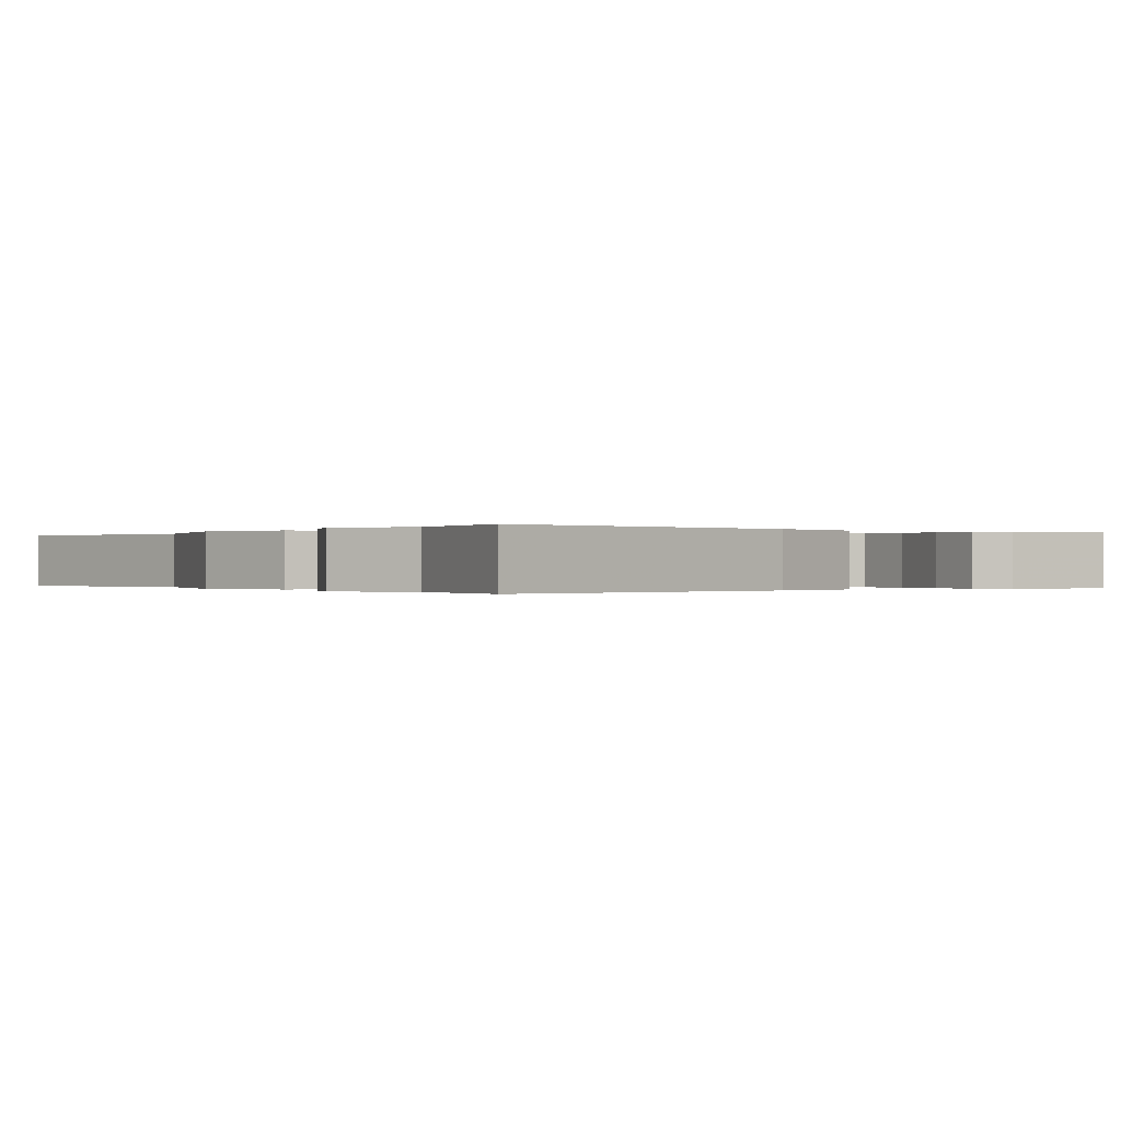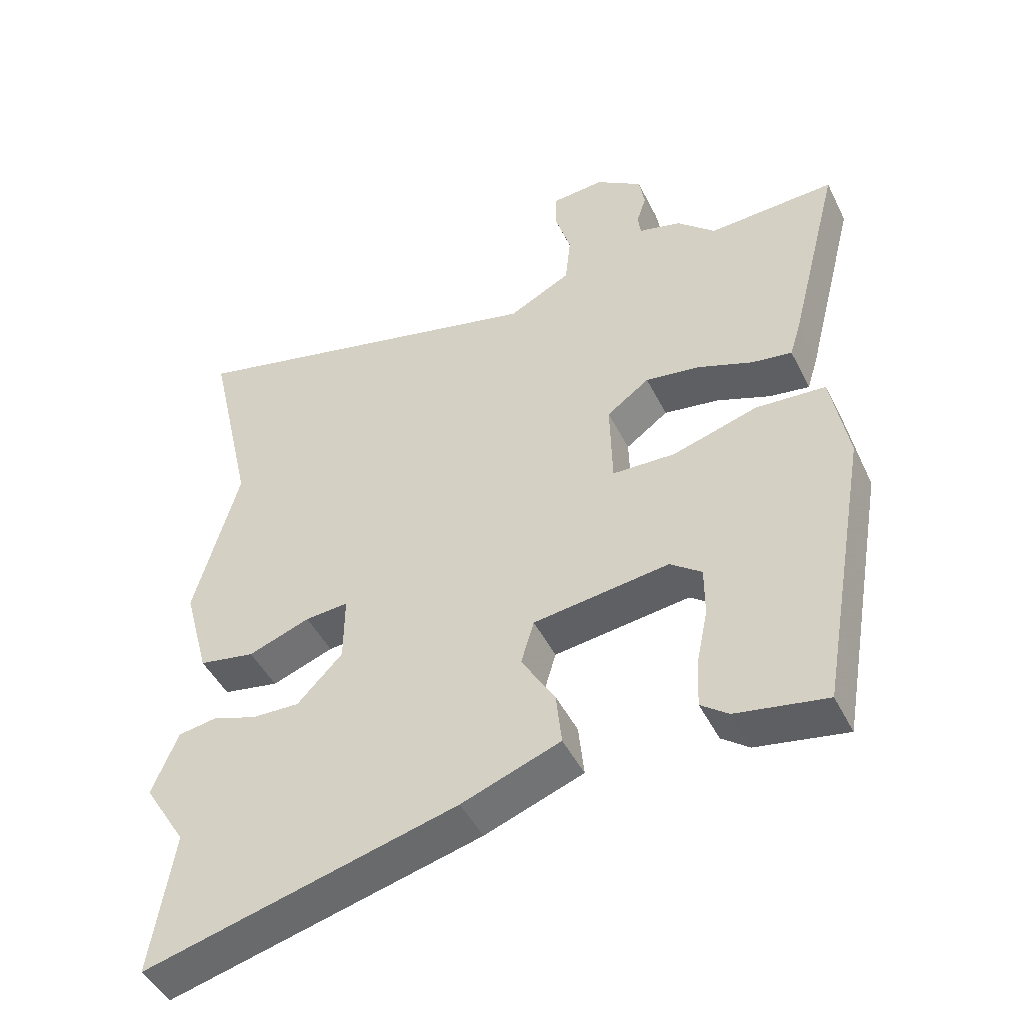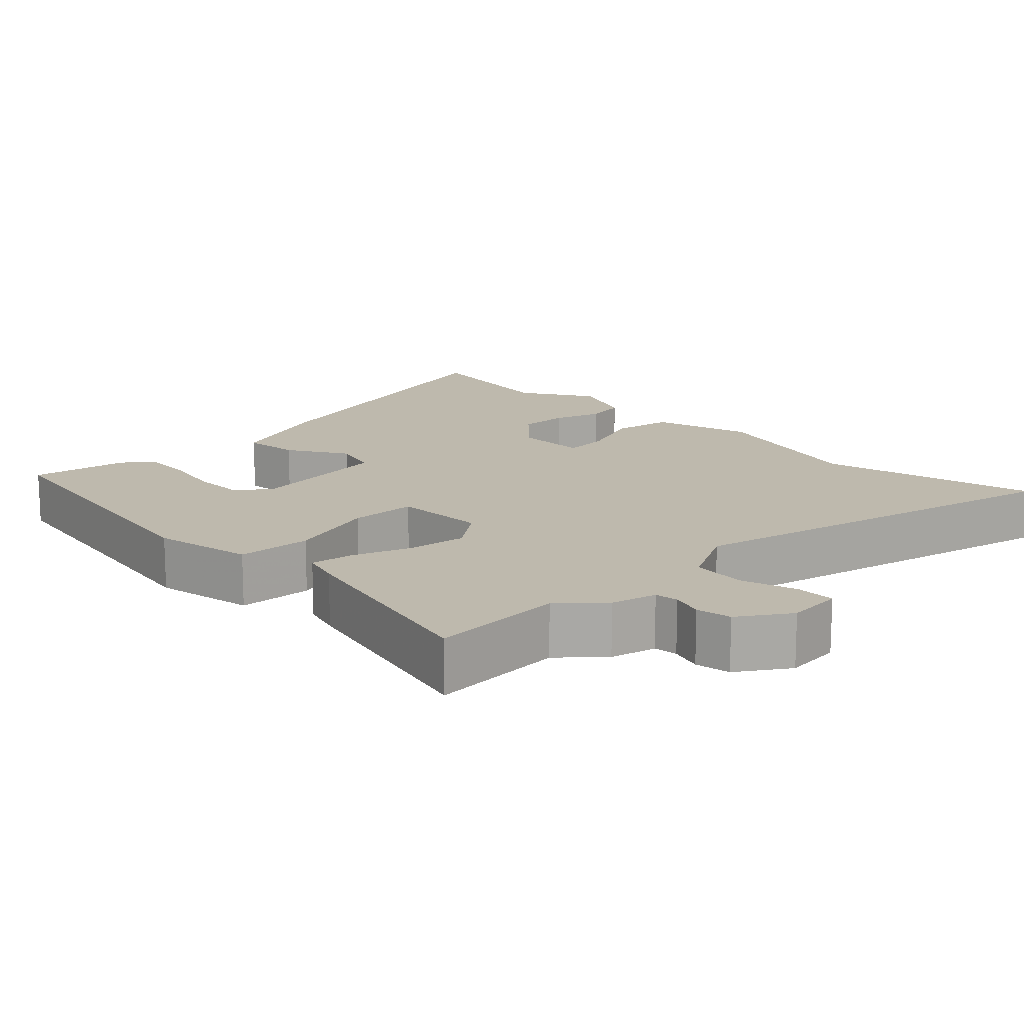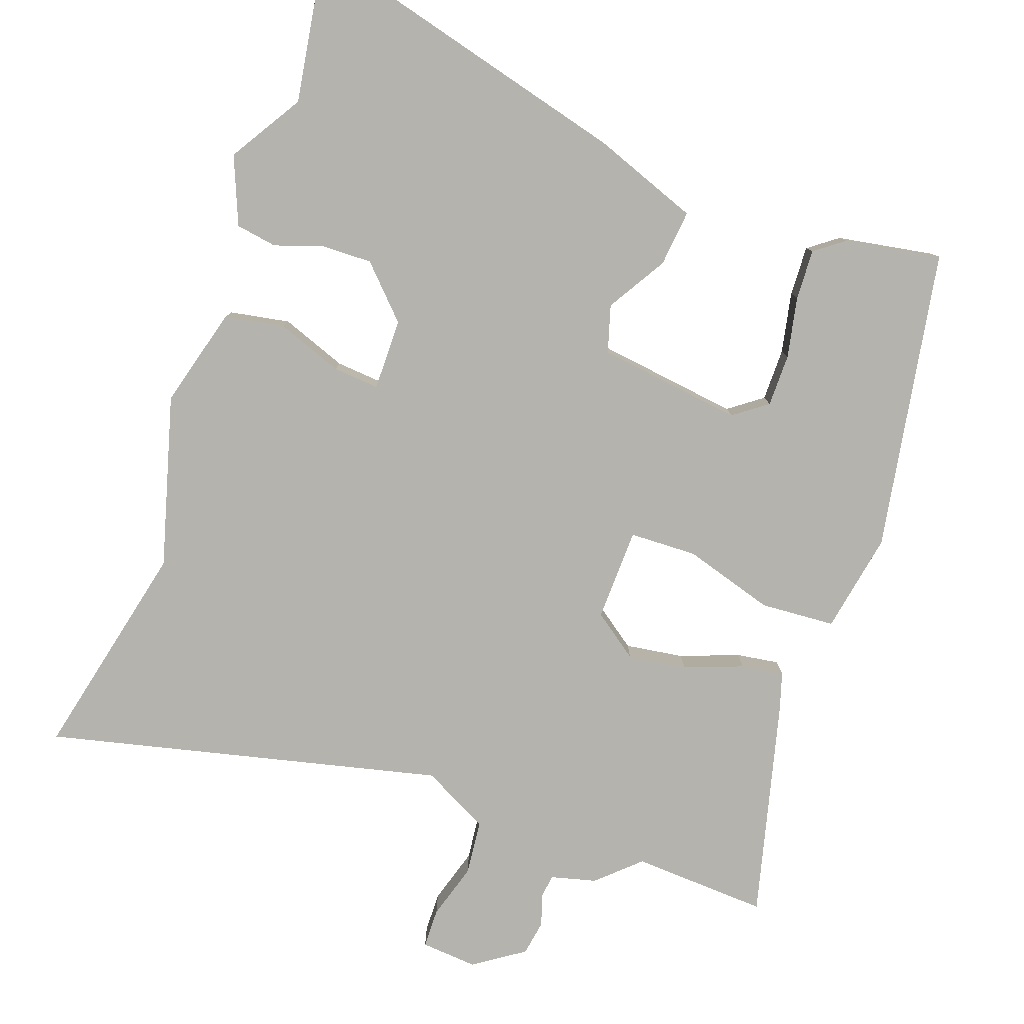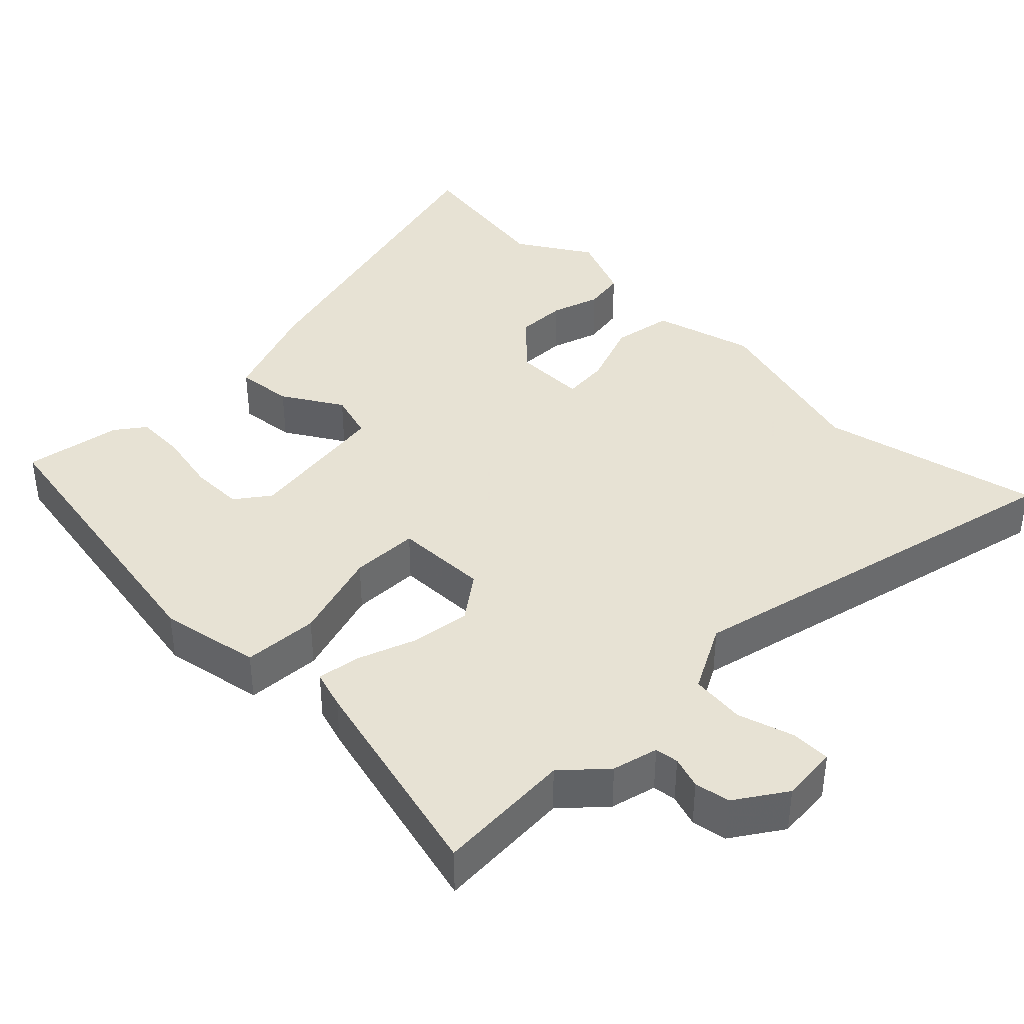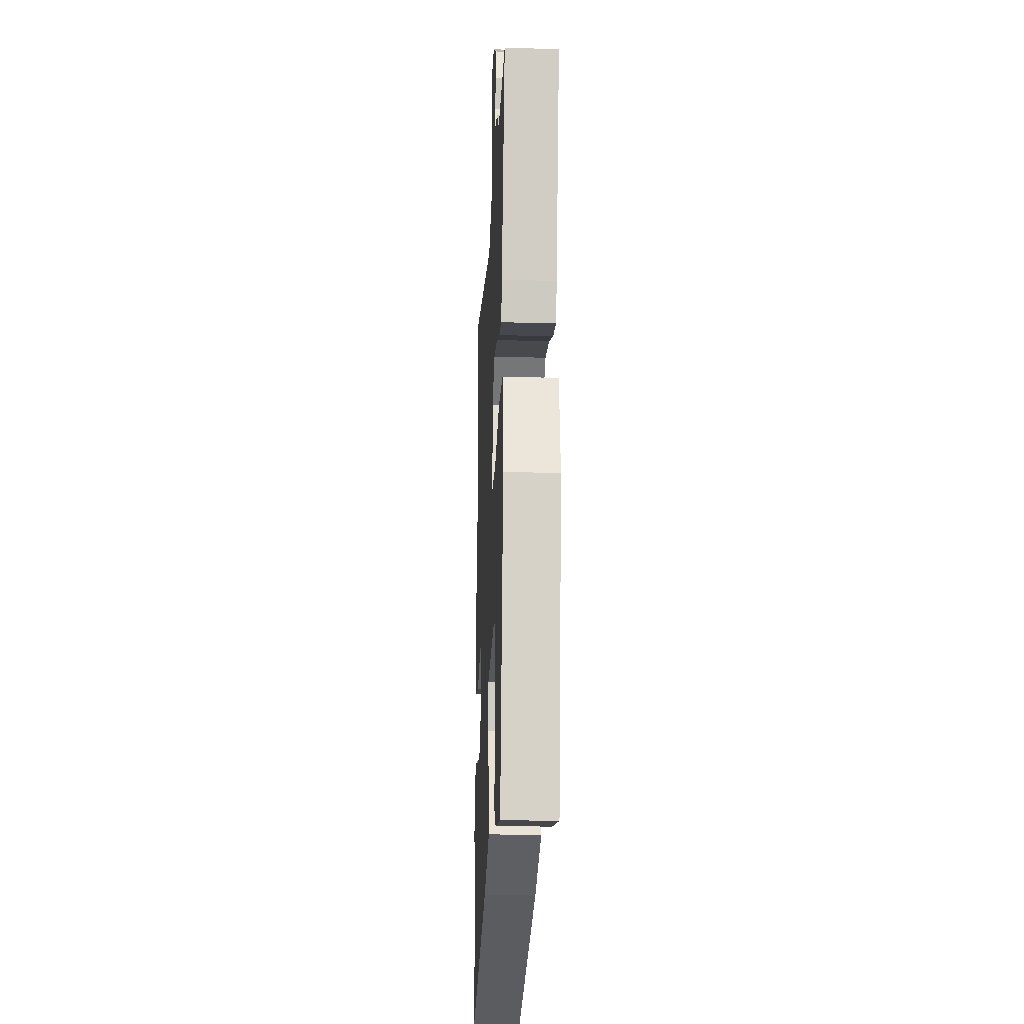
<metadata>
{"format":"obj","ext":"obj","renderer":"f3d","projection":"perspective","resolution":1024,"background":"white","views":[{"elev":-0.1,"azim":146.5,"up":"+Y"},{"elev":-46.3,"azim":-154.6,"up":"+Z"},{"elev":15.2,"azim":-44.7,"up":"+Y"},{"elev":-79.9,"azim":160.4,"up":"+Y"},{"elev":39.7,"azim":-45.4,"up":"+Y"},{"elev":-20.6,"azim":-92.7,"up":"+Z"}]}
</metadata>
<code>
v -0.54 0.07 0.502
v -0.355 0.07 0.493
v -0.299 0.07 0.545
v -0.237 0.07 0.561
v -0.233 0.07 0.593
v -0.247 0.07 0.636
v -0.239 0.07 0.684
v -0.171 0.07 0.73
v -0.094 0.07 0.724
v -0.093 0.07 0.67
v -0.116 0.07 0.594
v -0.108 0.07 0.52
v -0.017 0.07 0.473
v 0.523 0.07 0.602
v 0.455 0.07 0.302
v 0.52 0.07 0.069
v 0.483 0.07 -0.068
v 0.401 0.07 -0.083
v 0.311 0.07 -0.05
v 0.248 0.07 -0.045
v 0.249 0.07 -0.143
v 0.315 0.07 -0.211
v 0.384 0.07 -0.209
v 0.45 0.07 -0.187
v 0.506 0.07 -0.196
v 0.544 0.07 -0.288
v 0.482 0.07 -0.388
v 0.515 0.07 -0.596
v 0.059 0.07 -0.478
v -0.085 0.07 -0.425
v -0.077 0.07 -0.348
v -0.028 0.07 -0.267
v -0.047 0.07 -0.203
v -0.245 0.07 -0.177
v -0.291 0.07 -0.211
v -0.291 0.07 -0.283
v -0.274 0.07 -0.366
v -0.271 0.07 -0.435
v -0.311 0.07 -0.465
v -0.443 0.07 -0.488
v -0.515 0.07 -0.076
v -0.49 0.07 0.061
v -0.388 0.07 0.068
v -0.264 0.07 0.031
v -0.172 0.07 0.034
v -0.169 0.07 0.161
v -0.231 0.07 0.206
v -0.311 0.07 0.194
v -0.391 0.07 0.164
v -0.449 0.07 0.155
v -0.465 0.07 0.207
v -0.54 0 0.502
v -0.355 0 0.493
v -0.299 0 0.545
v -0.237 0 0.561
v -0.233 0 0.593
v -0.247 0 0.636
v -0.239 0 0.684
v -0.171 0 0.73
v -0.094 0 0.724
v -0.093 0 0.67
v -0.116 0 0.594
v -0.108 0 0.52
v -0.017 0 0.473
v 0.523 0 0.602
v 0.455 0 0.302
v 0.52 0 0.069
v 0.483 0 -0.068
v 0.401 0 -0.083
v 0.311 0 -0.05
v 0.248 0 -0.045
v 0.249 0 -0.143
v 0.315 0 -0.211
v 0.384 0 -0.209
v 0.45 0 -0.187
v 0.506 0 -0.196
v 0.544 0 -0.288
v 0.482 0 -0.388
v 0.515 0 -0.596
v 0.059 0 -0.478
v -0.085 0 -0.425
v -0.077 0 -0.348
v -0.028 0 -0.267
v -0.047 0 -0.203
v -0.245 0 -0.177
v -0.291 0 -0.211
v -0.291 0 -0.283
v -0.274 0 -0.366
v -0.271 0 -0.435
v -0.311 0 -0.465
v -0.443 0 -0.488
v -0.515 0 -0.076
v -0.49 0 0.061
v -0.388 0 0.068
v -0.264 0 0.031
v -0.172 0 0.034
v -0.169 0 0.161
v -0.231 0 0.206
v -0.311 0 0.194
v -0.391 0 0.164
v -0.449 0 0.155
v -0.465 0 0.207
f 51 1 2
f 50 51 2
f 49 50 2
f 48 49 2
f 2 3 4
f 48 2 4
f 47 48 4
f 46 47 4 5
f 42 43 44
f 41 42 44
f 40 41 44
f 40 44 45
f 38 39 40
f 37 38 40
f 36 37 40
f 35 36 40
f 35 40 45
f 34 35 45
f 33 34 45
f 30 31 32
f 29 30 32
f 28 29 32
f 27 28 32
f 27 32 33
f 25 26 27
f 24 25 27
f 23 24 27
f 22 23 27
f 33 45 46
f 27 33 46
f 22 27 46
f 21 22 46
f 17 18 19
f 16 17 19
f 15 16 19
f 15 19 20
f 14 15 20
f 13 14 20
f 20 21 46
f 13 20 46
f 12 13 46
f 9 10 11
f 8 9 11
f 7 8 11
f 6 7 11
f 5 6 11
f 5 11 12 46
f 53 52 102
f 53 102 101
f 53 101 100
f 53 100 99
f 55 54 53
f 55 53 99
f 55 99 98
f 56 55 98 97
f 95 94 93
f 95 93 92
f 95 92 91
f 96 95 91
f 91 90 89
f 91 89 88
f 91 88 87
f 91 87 86
f 96 91 86
f 96 86 85
f 96 85 84
f 83 82 81
f 83 81 80
f 83 80 79
f 83 79 78
f 84 83 78
f 78 77 76
f 78 76 75
f 78 75 74
f 78 74 73
f 97 96 84
f 97 84 78
f 97 78 73
f 97 73 72
f 70 69 68
f 70 68 67
f 70 67 66
f 71 70 66
f 71 66 65
f 71 65 64
f 97 72 71
f 97 71 64
f 97 64 63
f 62 61 60
f 62 60 59
f 62 59 58
f 62 58 57
f 62 57 56
f 97 63 62 56
f 1 52 53 2
f 2 53 54 3
f 3 54 55 4
f 4 55 56 5
f 5 56 57 6
f 6 57 58 7
f 7 58 59 8
f 8 59 60 9
f 9 60 61 10
f 10 61 62 11
f 11 62 63 12
f 12 63 64 13
f 13 64 65 14
f 14 65 66 15
f 15 66 67 16
f 16 67 68 17
f 17 68 69 18
f 18 69 70 19
f 19 70 71 20
f 20 71 72 21
f 21 72 73 22
f 22 73 74 23
f 23 74 75 24
f 24 75 76 25
f 25 76 77 26
f 26 77 78 27
f 27 78 79 28
f 28 79 80 29
f 29 80 81 30
f 30 81 82 31
f 31 82 83 32
f 32 83 84 33
f 33 84 85 34
f 34 85 86 35
f 35 86 87 36
f 36 87 88 37
f 37 88 89 38
f 38 89 90 39
f 39 90 91 40
f 40 91 92 41
f 41 92 93 42
f 42 93 94 43
f 43 94 95 44
f 44 95 96 45
f 45 96 97 46
f 46 97 98 47
f 47 98 99 48
f 48 99 100 49
f 49 100 101 50
f 50 101 102 51
f 51 102 52 1

</code>
